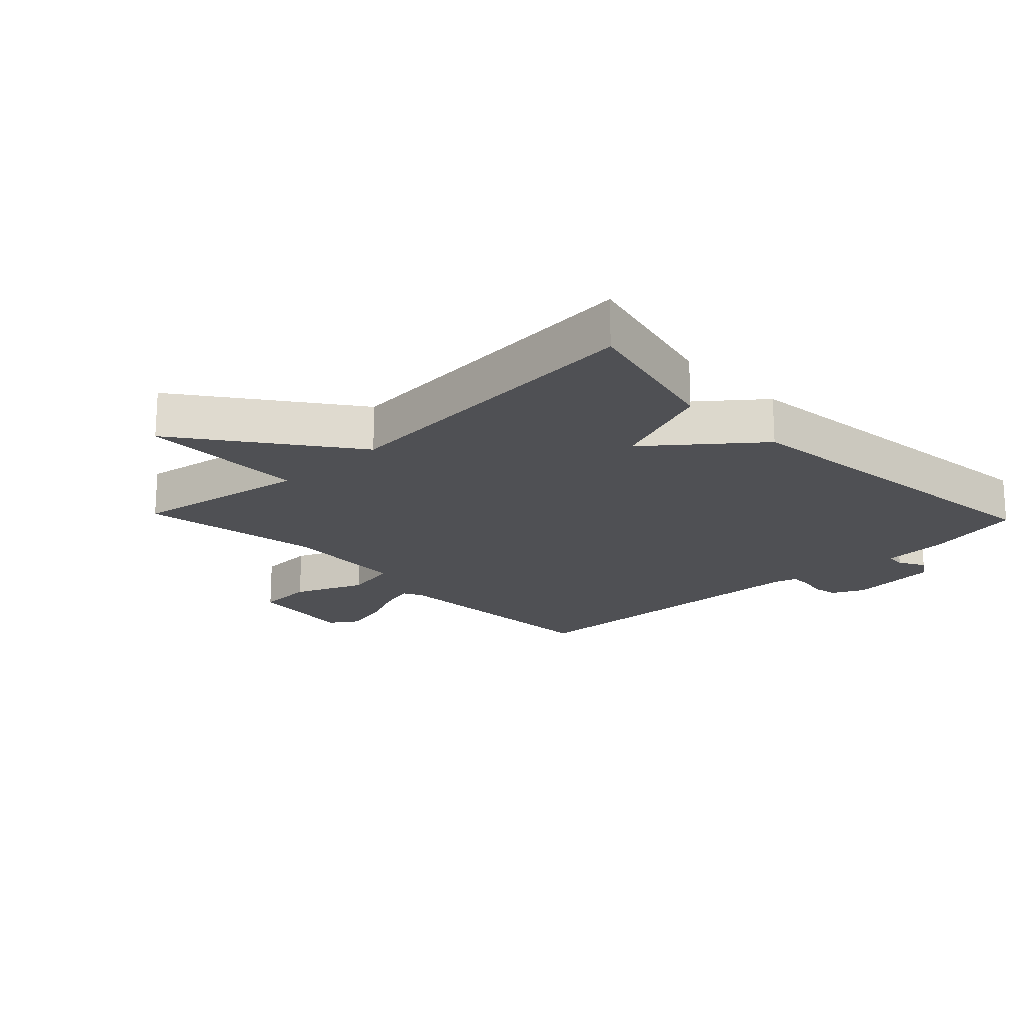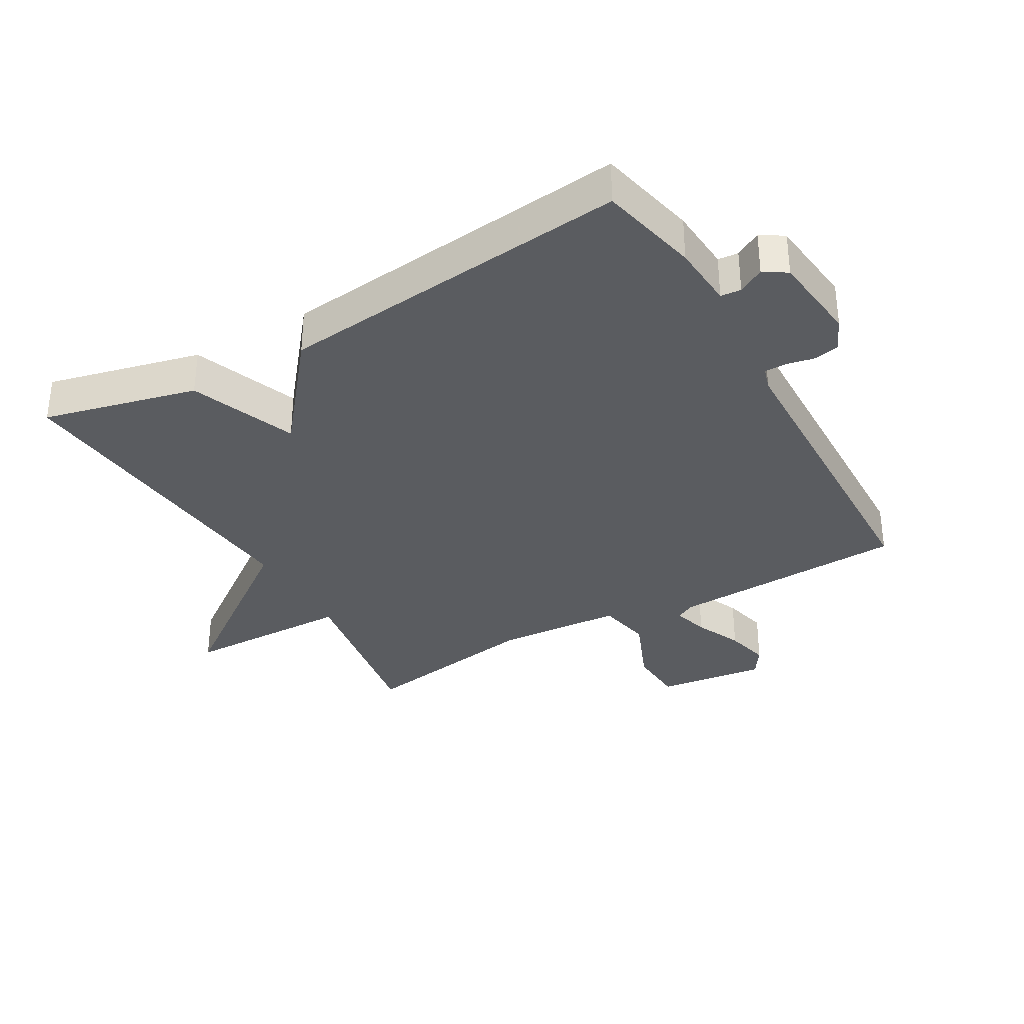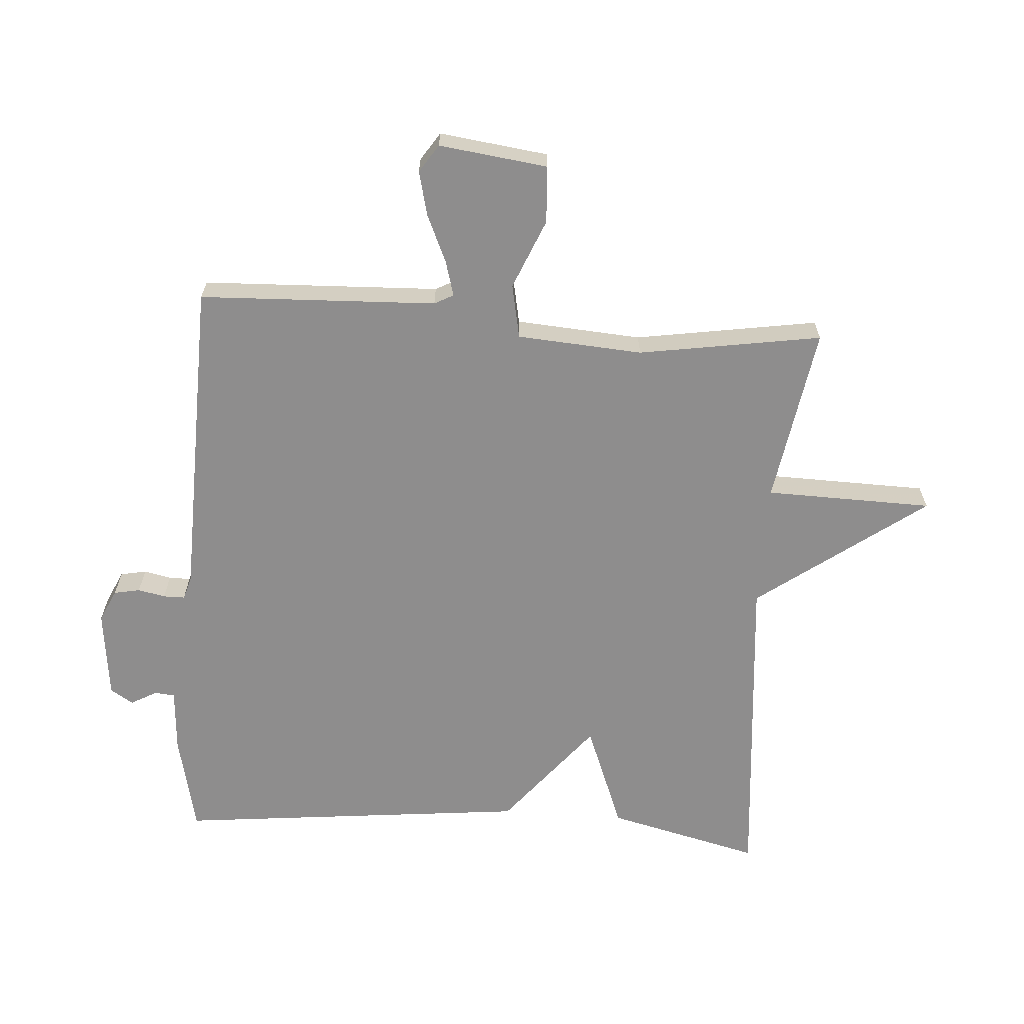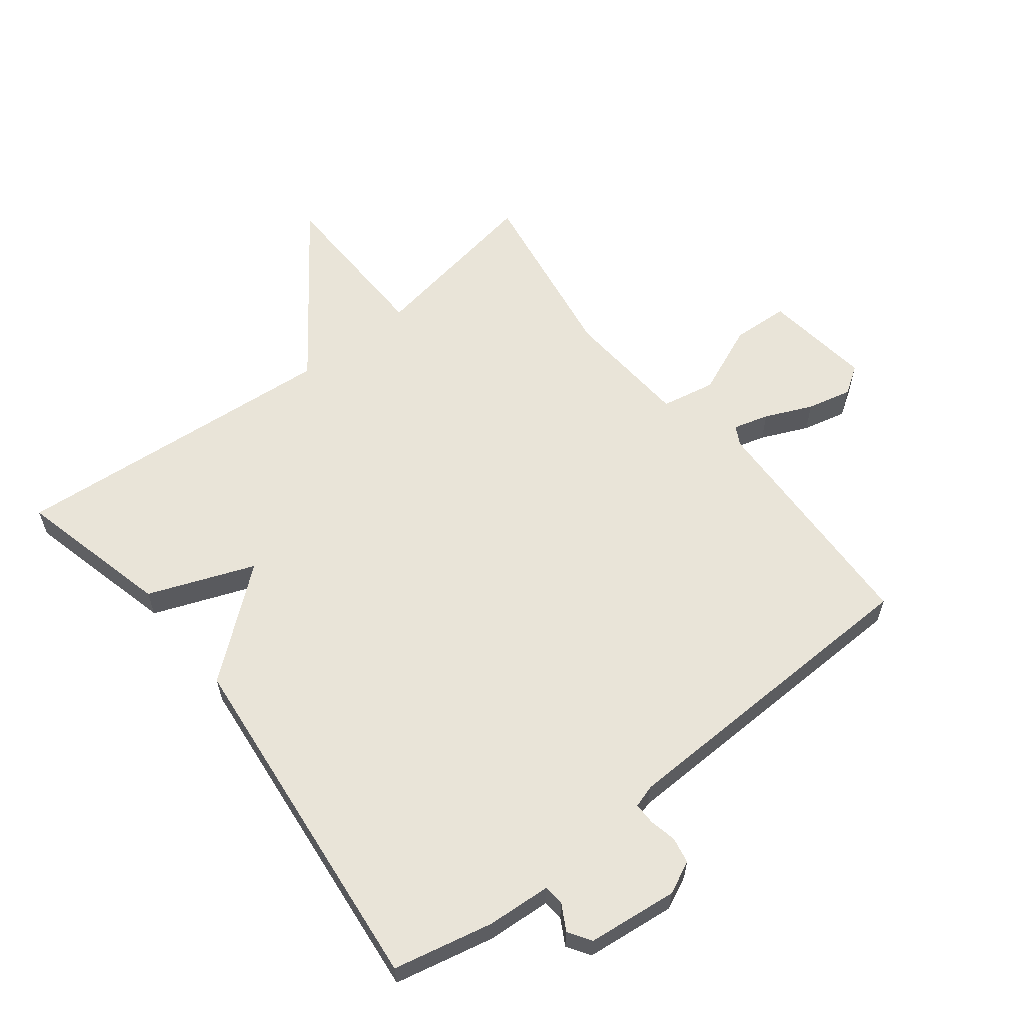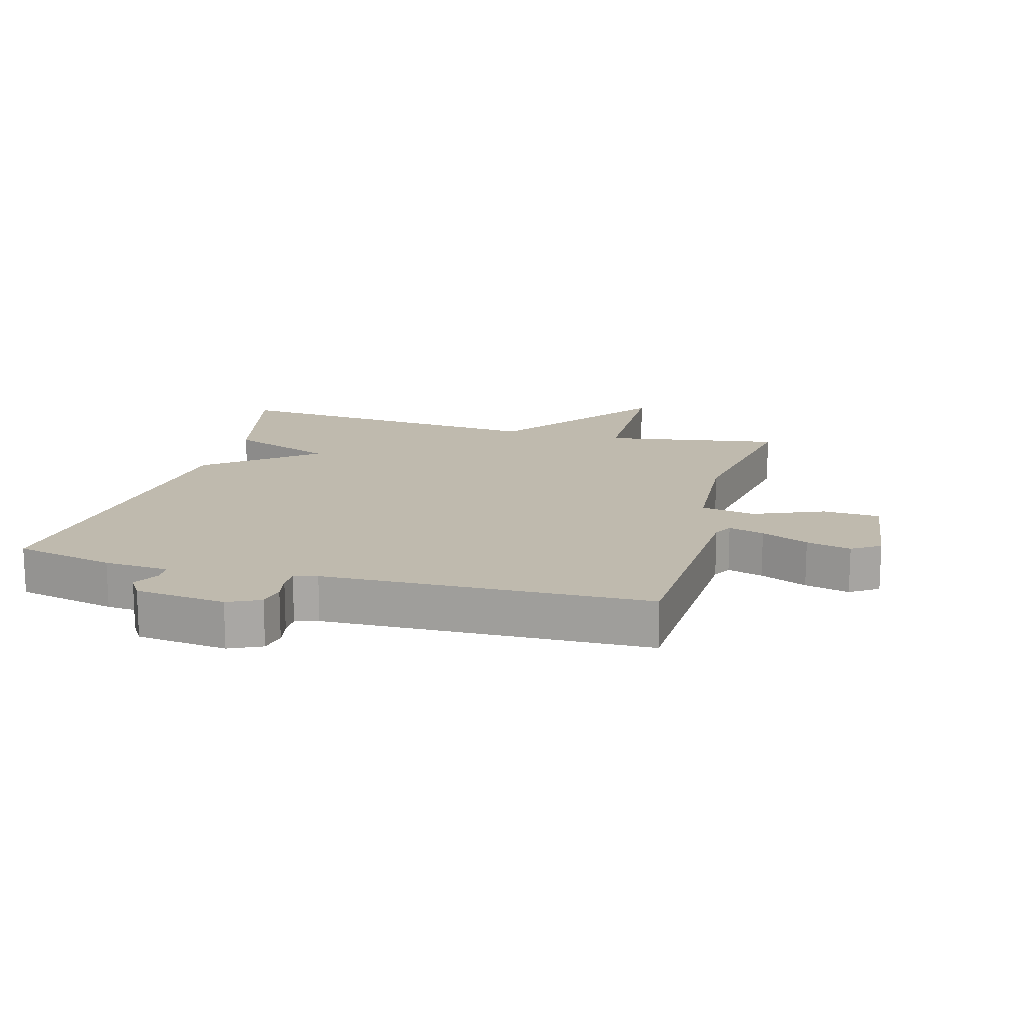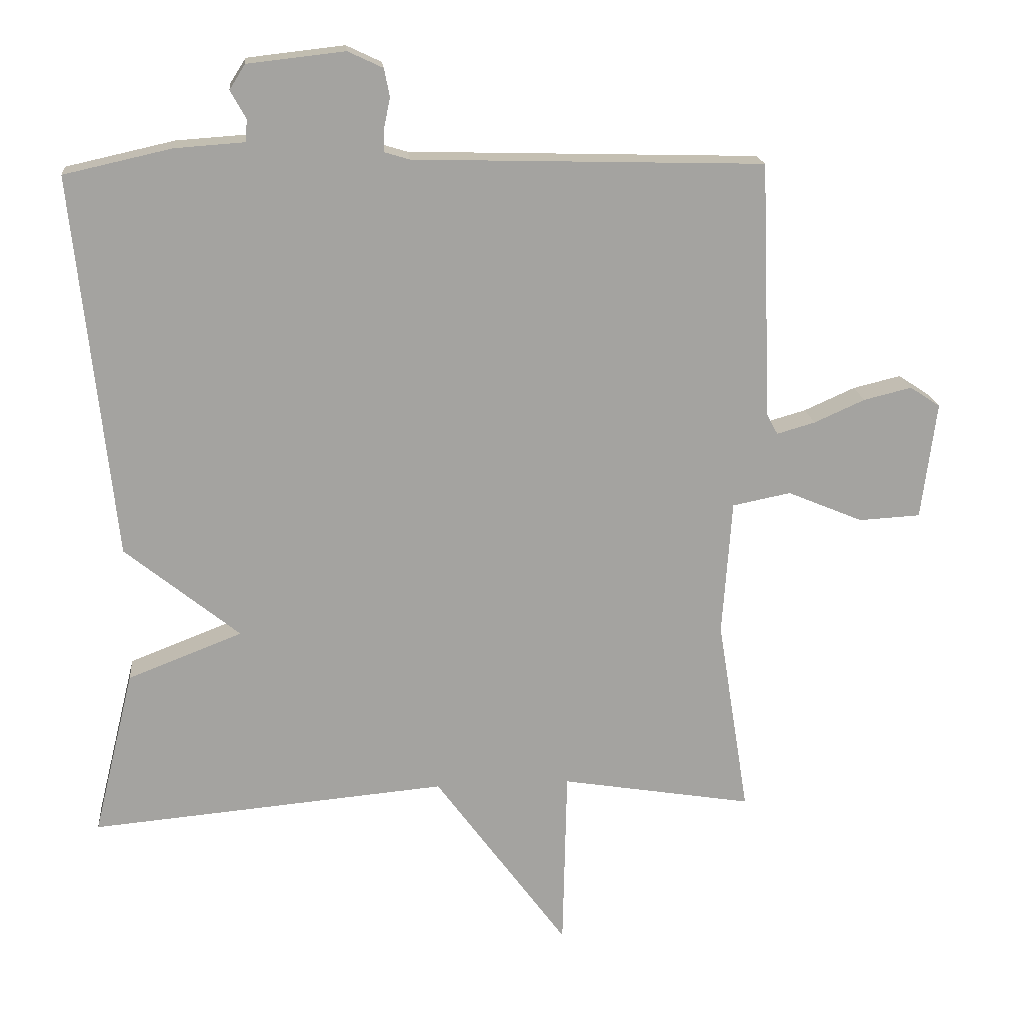
<metadata>
{"format":"obj","ext":"obj","renderer":"f3d","projection":"perspective","resolution":1024,"background":"white","views":[{"elev":-19.1,"azim":-136.3,"up":"+Y"},{"elev":-34.1,"azim":-60.1,"up":"+Y"},{"elev":-64.7,"azim":86.0,"up":"+Y"},{"elev":60.3,"azim":-38.2,"up":"+Y"},{"elev":15.5,"azim":15.4,"up":"+Y"},{"elev":17.6,"azim":-5.4,"up":"+Z"}]}
</metadata>
<code>
v -0.5 0.07 -0.5
v -0.441 0.07 -0.258
v -0.274 0.07 -0.193
v -0.441 0.07 -0.058
v -0.5 0.07 0.5
v -0.343 0.07 0.535
v -0.242 0.07 0.542
v -0.239 0.07 0.574
v -0.262 0.07 0.615
v -0.239 0.07 0.651
v -0.097 0.07 0.667
v -0.046 0.07 0.643
v -0.038 0.07 0.602
v -0.047 0.07 0.559
v -0.047 0.07 0.525
v -0.011 0.07 0.514
v 0.5 0.07 0.5
v 0.515 0.07 0.126
v 0.531 0.07 0.096
v 0.587 0.07 0.112
v 0.661 0.07 0.145
v 0.731 0.07 0.162
v 0.775 0.07 0.133
v 0.753 0.07 -0.038
v 0.663 0.07 -0.043
v 0.553 0.07 0.003
v 0.468 0.07 -0.014
v 0.454 0.07 -0.212
v 0.5 0.07 -0.5
v 0.22 0.07 -0.454
v 0.214 0.07 -0.718
v 0.02 0.07 -0.454
v -0.5 0 -0.5
v -0.441 0 -0.258
v -0.274 0 -0.193
v -0.441 0 -0.058
v -0.5 0 0.5
v -0.343 0 0.535
v -0.242 0 0.542
v -0.239 0 0.574
v -0.262 0 0.615
v -0.239 0 0.651
v -0.097 0 0.667
v -0.046 0 0.643
v -0.038 0 0.602
v -0.047 0 0.559
v -0.047 0 0.525
v -0.011 0 0.514
v 0.5 0 0.5
v 0.515 0 0.126
v 0.531 0 0.096
v 0.587 0 0.112
v 0.661 0 0.145
v 0.731 0 0.162
v 0.775 0 0.133
v 0.753 0 -0.038
v 0.663 0 -0.043
v 0.553 0 0.003
v 0.468 0 -0.014
v 0.454 0 -0.212
v 0.5 0 -0.5
v 0.22 0 -0.454
v 0.214 0 -0.718
v 0.02 0 -0.454
f 30 31 32
f 28 29 30
f 27 28 30 32
f 24 25 26
f 23 24 26
f 22 23 26
f 21 22 26
f 20 21 26
f 19 20 26 27
f 27 32 1
f 19 27 1
f 18 19 1
f 12 13 14
f 11 12 14
f 10 11 14
f 9 10 14
f 8 9 14
f 7 8 14 15
f 7 15 16
f 6 7 16
f 5 6 16
f 4 5 16
f 3 4 16
f 1 2 3
f 18 1 3
f 3 16 17 18
f 64 63 62
f 62 61 60
f 64 62 60 59
f 58 57 56
f 58 56 55
f 58 55 54
f 58 54 53
f 58 53 52
f 59 58 52 51
f 33 64 59
f 33 59 51
f 33 51 50
f 46 45 44
f 46 44 43
f 46 43 42
f 46 42 41
f 46 41 40
f 47 46 40 39
f 48 47 39
f 48 39 38
f 48 38 37
f 48 37 36
f 48 36 35
f 35 34 33
f 35 33 50
f 50 49 48 35
f 1 33 34 2
f 2 34 35 3
f 3 35 36 4
f 4 36 37 5
f 5 37 38 6
f 6 38 39 7
f 7 39 40 8
f 8 40 41 9
f 9 41 42 10
f 10 42 43 11
f 11 43 44 12
f 12 44 45 13
f 13 45 46 14
f 14 46 47 15
f 15 47 48 16
f 16 48 49 17
f 17 49 50 18
f 18 50 51 19
f 19 51 52 20
f 20 52 53 21
f 21 53 54 22
f 22 54 55 23
f 23 55 56 24
f 24 56 57 25
f 25 57 58 26
f 26 58 59 27
f 27 59 60 28
f 28 60 61 29
f 29 61 62 30
f 30 62 63 31
f 31 63 64 32
f 32 64 33 1

</code>
